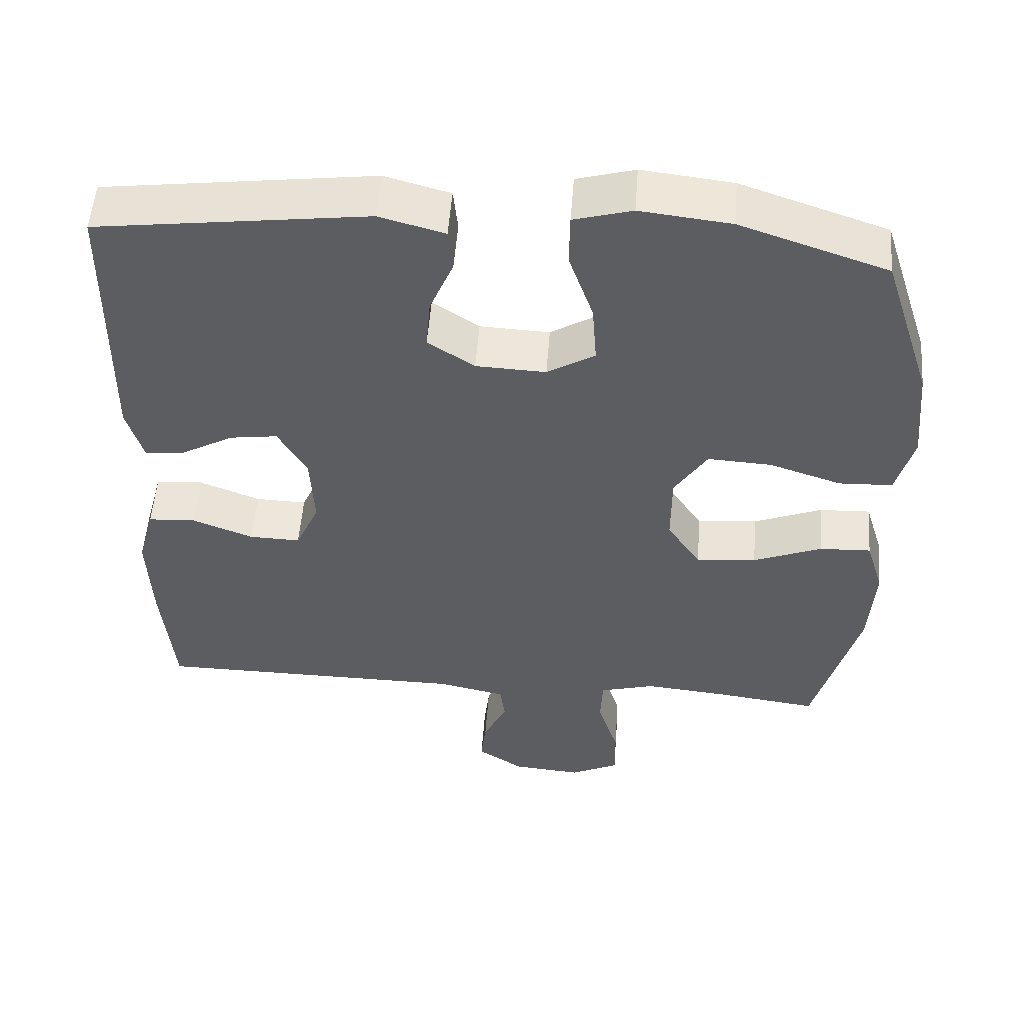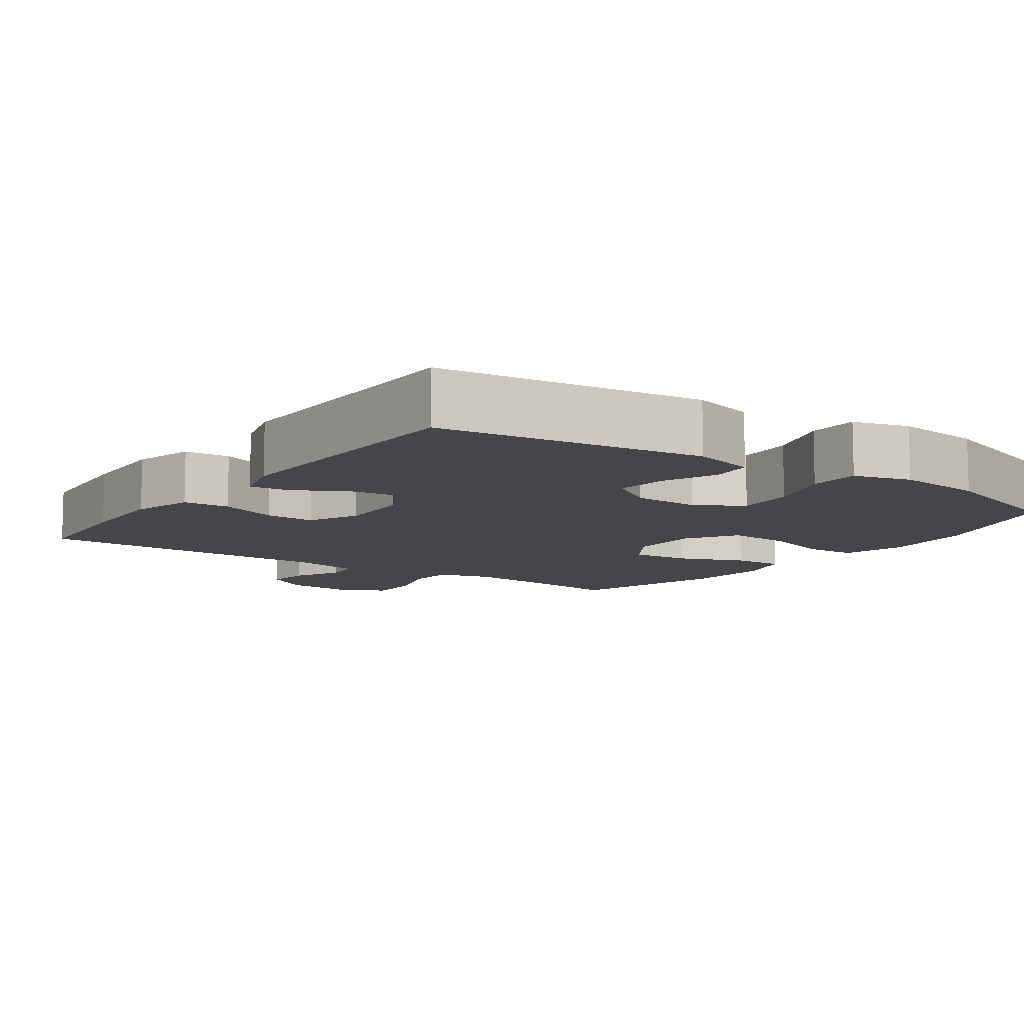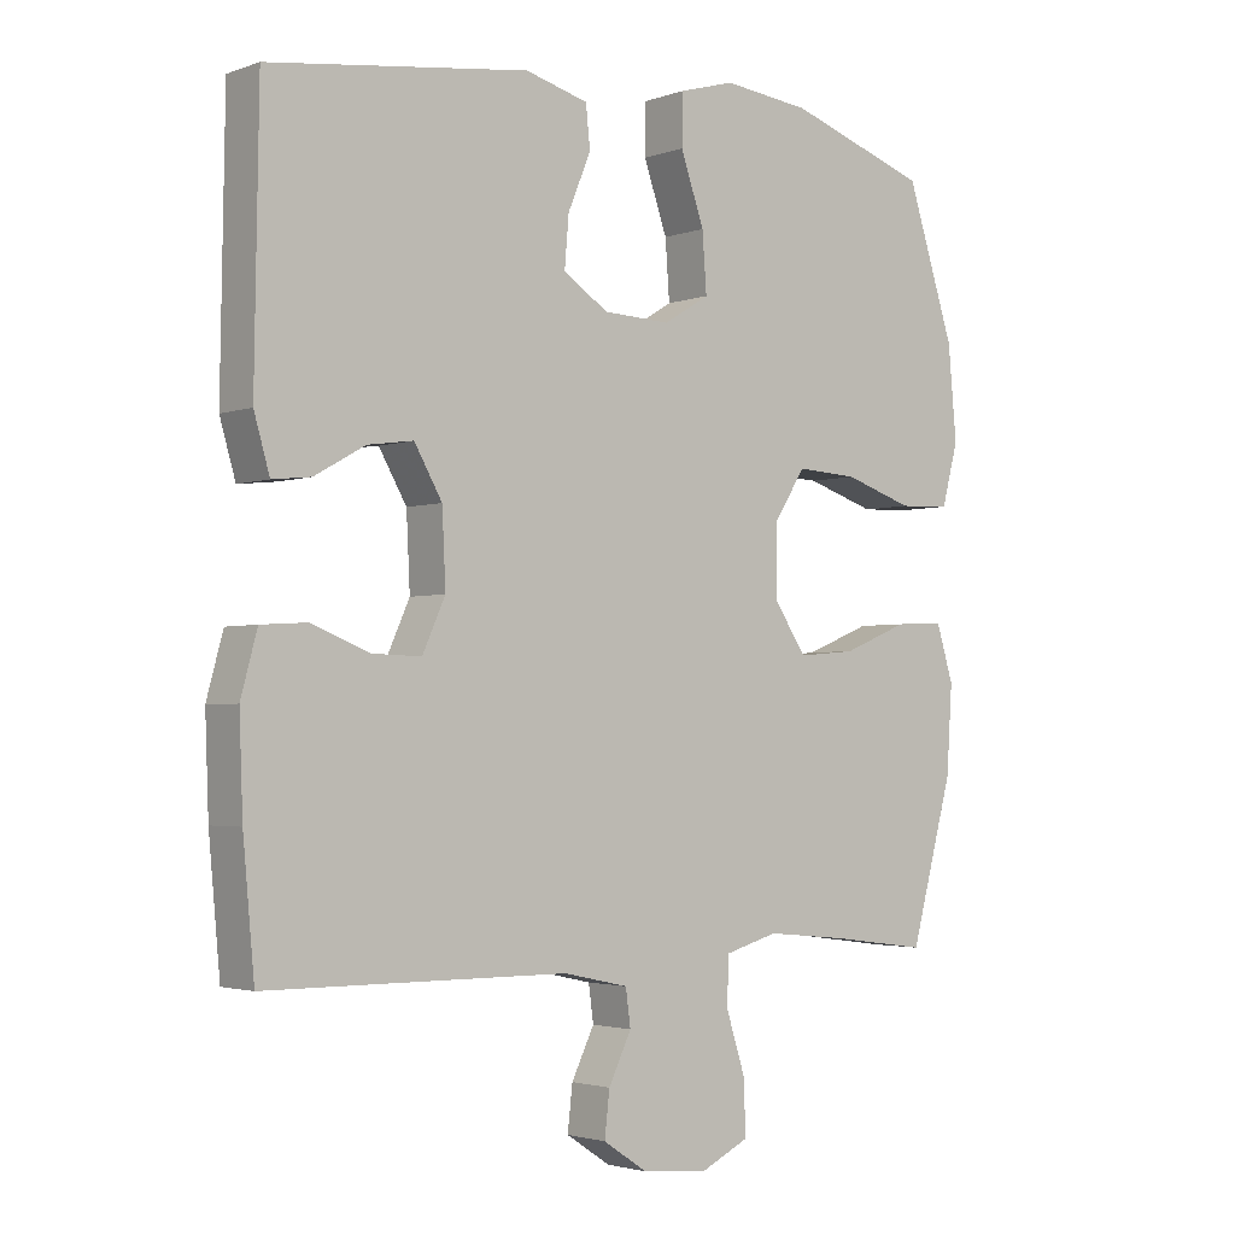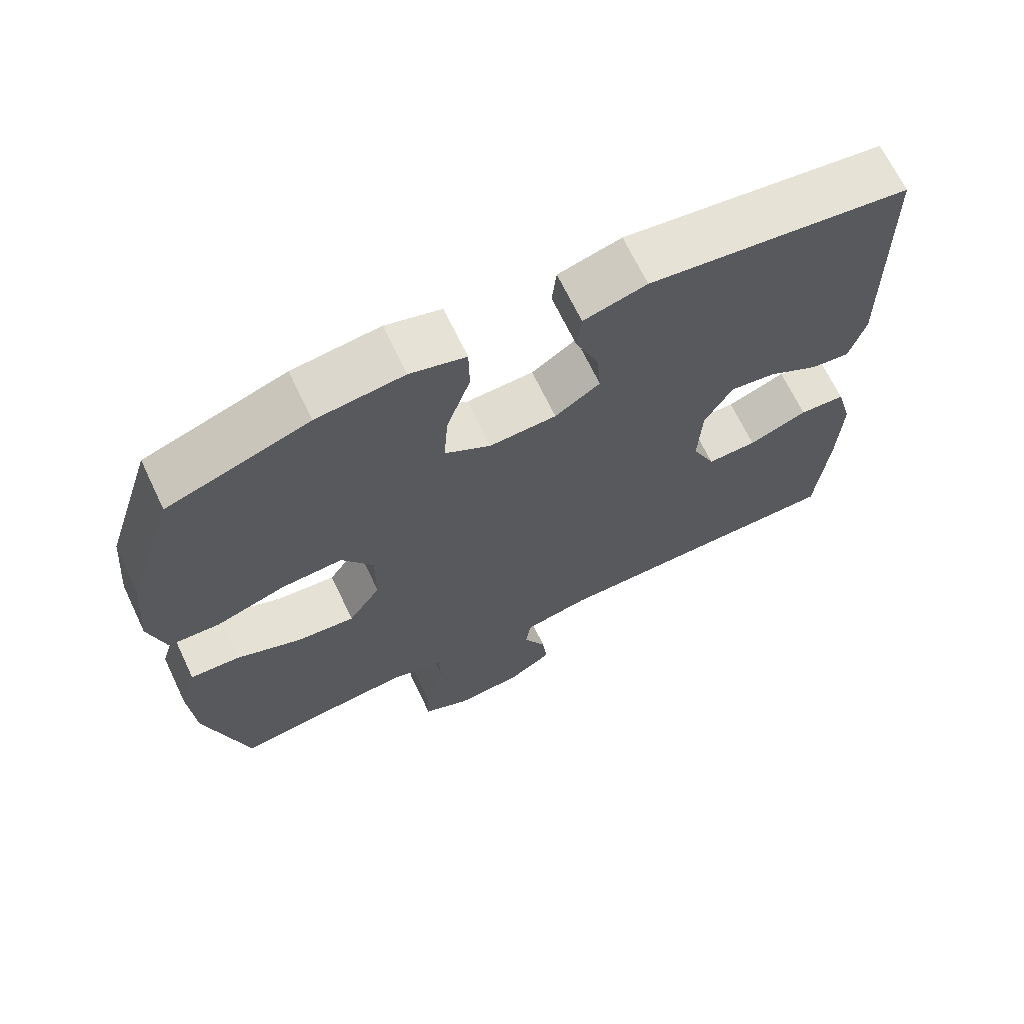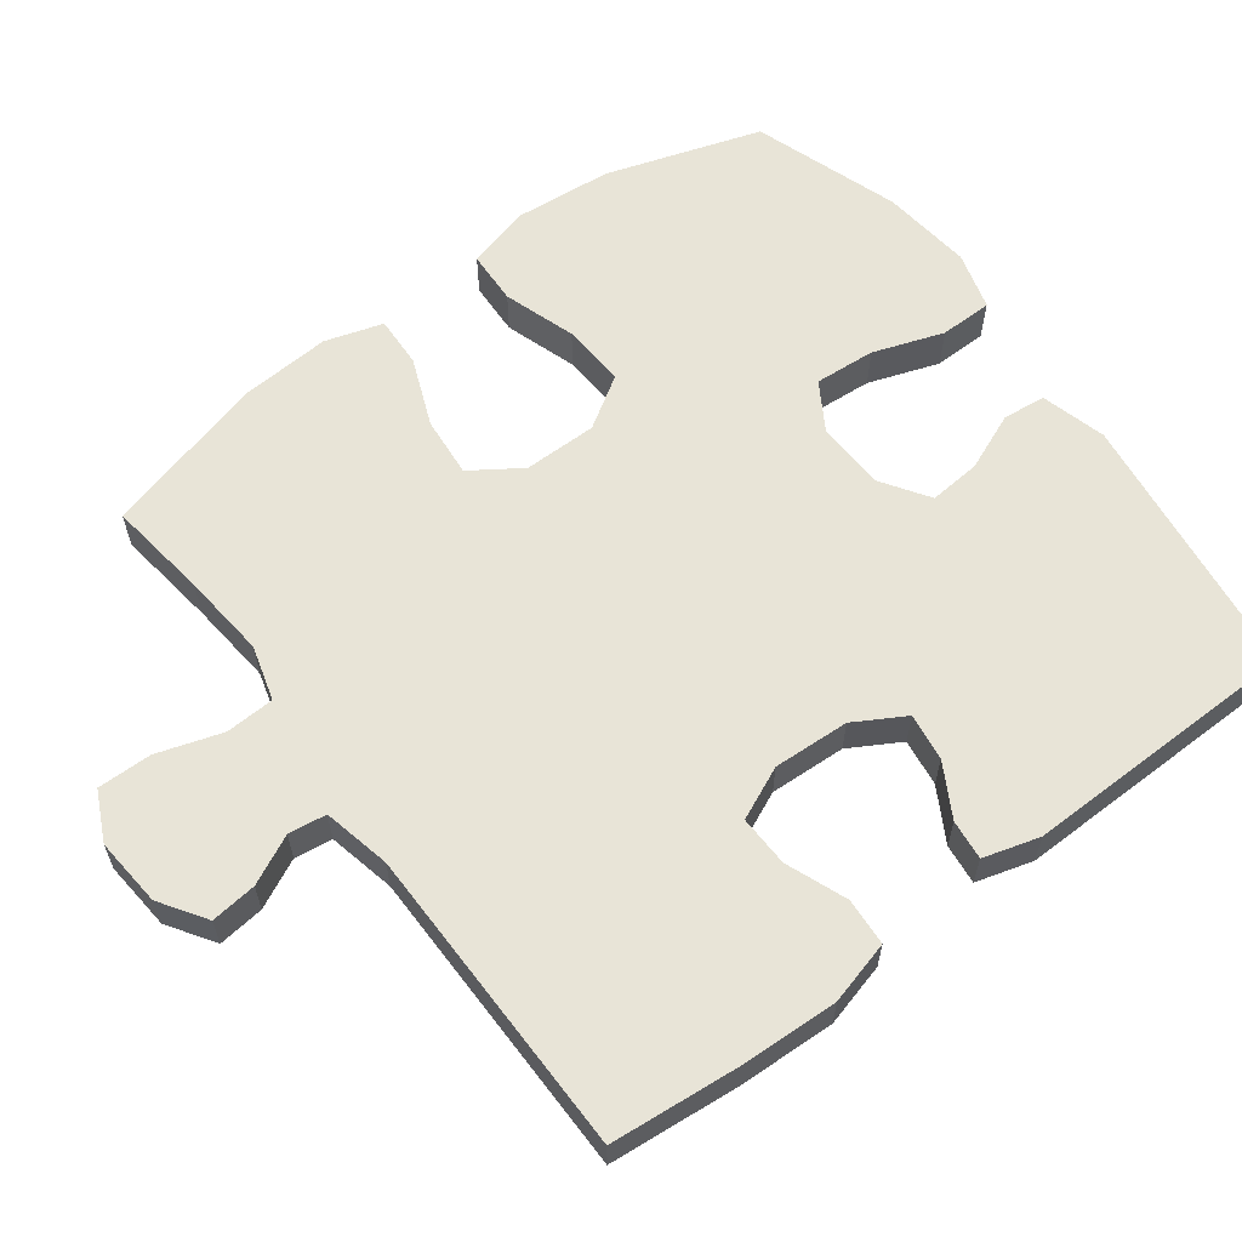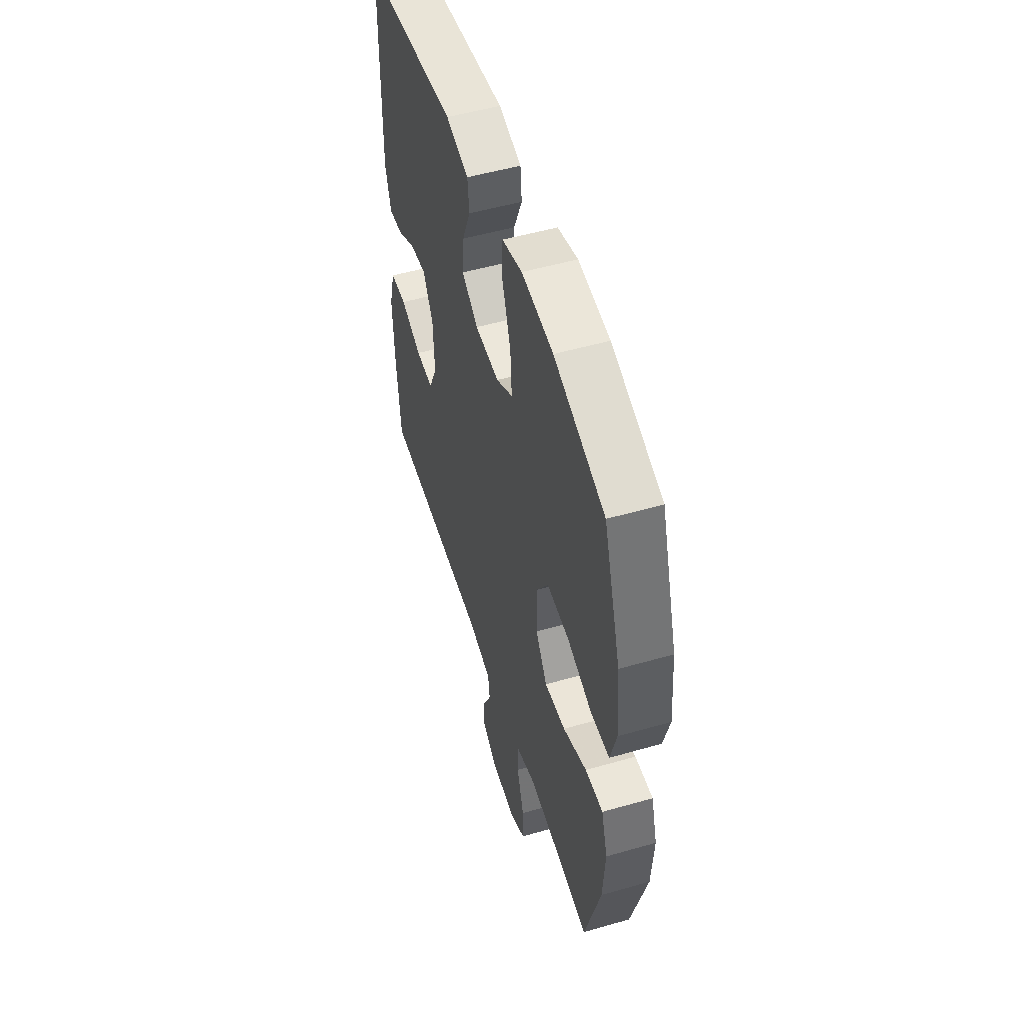
<metadata>
{"format":"obj","ext":"obj","renderer":"f3d","projection":"perspective","resolution":1024,"background":"white","views":[{"elev":53.0,"azim":4.3,"up":"+Z"},{"elev":-9.6,"azim":-35.4,"up":"+Y"},{"elev":-2.6,"azim":-39.4,"up":"+Z"},{"elev":67.9,"azim":154.5,"up":"+Z"},{"elev":61.3,"azim":-126.8,"up":"+Y"},{"elev":52.4,"azim":72.8,"up":"+Z"}]}
</metadata>
<code>
v -0.5 0.07 -0.5
v -0.516 0.07 -0.325
v -0.521 0.07 -0.194
v -0.498 0.07 -0.109
v -0.434 0.07 -0.105
v -0.352 0.07 -0.137
v -0.283 0.07 -0.139
v -0.251 0.07 -0.068
v -0.256 0.07 0.035
v -0.295 0.07 0.103
v -0.359 0.07 0.094
v -0.43 0.07 0.054
v -0.484 0.07 0.048
v -0.506 0.07 0.124
v -0.5 0.07 0.5
v -0.136 0.07 0.547
v -0.048 0.07 0.523
v -0.042 0.07 0.465
v -0.074 0.07 0.388
v -0.08 0.07 0.318
v -0.017 0.07 0.276
v 0.077 0.07 0.272
v 0.141 0.07 0.311
v 0.135 0.07 0.393
v 0.102 0.07 0.488
v 0.103 0.07 0.559
v 0.181 0.07 0.581
v 0.303 0.07 0.567
v 0.5 0.07 0.5
v 0.567 0.07 0.292
v 0.579 0.07 0.161
v 0.556 0.07 0.075
v 0.484 0.07 0.072
v 0.387 0.07 0.104
v 0.301 0.07 0.109
v 0.257 0.07 0.04
v 0.257 0.07 -0.059
v 0.302 0.07 -0.126
v 0.383 0.07 -0.119
v 0.475 0.07 -0.082
v 0.544 0.07 -0.079
v 0.568 0.07 -0.157
v 0.56 0.07 -0.279
v 0.5 0.07 -0.5
v 0.364 0.07 -0.482
v 0.25 0.07 -0.471
v 0.176 0.07 -0.492
v 0.173 0.07 -0.558
v 0.201 0.07 -0.646
v 0.202 0.07 -0.719
v 0.136 0.07 -0.751
v 0.043 0.07 -0.743
v -0.019 0.07 -0.702
v -0.012 0.07 -0.64
v 0.02 0.07 -0.574
v 0.013 0.07 -0.523
v -0.078 0.07 -0.503
v -0.5 0 -0.5
v -0.516 0 -0.325
v -0.521 0 -0.194
v -0.498 0 -0.109
v -0.434 0 -0.105
v -0.352 0 -0.137
v -0.283 0 -0.139
v -0.251 0 -0.068
v -0.256 0 0.035
v -0.295 0 0.103
v -0.359 0 0.094
v -0.43 0 0.054
v -0.484 0 0.048
v -0.506 0 0.124
v -0.5 0 0.5
v -0.136 0 0.547
v -0.048 0 0.523
v -0.042 0 0.465
v -0.074 0 0.388
v -0.08 0 0.318
v -0.017 0 0.276
v 0.077 0 0.272
v 0.141 0 0.311
v 0.135 0 0.393
v 0.102 0 0.488
v 0.103 0 0.559
v 0.181 0 0.581
v 0.303 0 0.567
v 0.5 0 0.5
v 0.567 0 0.292
v 0.579 0 0.161
v 0.556 0 0.075
v 0.484 0 0.072
v 0.387 0 0.104
v 0.301 0 0.109
v 0.257 0 0.04
v 0.257 0 -0.059
v 0.302 0 -0.126
v 0.383 0 -0.119
v 0.475 0 -0.082
v 0.544 0 -0.079
v 0.568 0 -0.157
v 0.56 0 -0.279
v 0.5 0 -0.5
v 0.364 0 -0.482
v 0.25 0 -0.471
v 0.176 0 -0.492
v 0.173 0 -0.558
v 0.201 0 -0.646
v 0.202 0 -0.719
v 0.136 0 -0.751
v 0.043 0 -0.743
v -0.019 0 -0.702
v -0.012 0 -0.64
v 0.02 0 -0.574
v 0.013 0 -0.523
v -0.078 0 -0.503
f 52 53 54 55
f 50 51 52 55
f 48 49 50 55
f 47 48 55 56
f 46 47 56 57
f 42 43 44 45
f 42 45 46
f 39 40 41 42
f 38 39 42 46
f 37 38 46 57
f 31 32 33 34
f 31 34 35
f 30 31 35
f 29 30 35
f 28 29 35 36
f 24 25 26 27
f 23 24 27 28
f 16 17 18 19
f 16 19 20
f 15 16 20
f 14 15 20 21
f 11 12 13 14
f 10 11 14 21
f 3 4 5 6
f 3 6 7
f 2 3 7
f 1 2 7
f 36 37 57 1
f 23 28 36
f 22 23 36 1
f 9 10 21 22
f 8 9 22
f 7 8 22
f 1 7 22
f 112 111 110 109
f 112 109 108 107
f 112 107 106 105
f 113 112 105 104
f 114 113 104 103
f 102 101 100 99
f 103 102 99
f 99 98 97 96
f 103 99 96 95
f 114 103 95 94
f 91 90 89 88
f 92 91 88
f 92 88 87
f 92 87 86
f 93 92 86 85
f 84 83 82 81
f 85 84 81 80
f 76 75 74 73
f 77 76 73
f 77 73 72
f 78 77 72 71
f 71 70 69 68
f 78 71 68 67
f 63 62 61 60
f 64 63 60
f 64 60 59
f 64 59 58
f 58 114 94 93
f 93 85 80
f 58 93 80 79
f 79 78 67 66
f 79 66 65
f 79 65 64
f 79 64 58
f 1 58 59 2
f 2 59 60 3
f 3 60 61 4
f 4 61 62 5
f 5 62 63 6
f 6 63 64 7
f 7 64 65 8
f 8 65 66 9
f 9 66 67 10
f 10 67 68 11
f 11 68 69 12
f 12 69 70 13
f 13 70 71 14
f 14 71 72 15
f 15 72 73 16
f 16 73 74 17
f 17 74 75 18
f 18 75 76 19
f 19 76 77 20
f 20 77 78 21
f 21 78 79 22
f 22 79 80 23
f 23 80 81 24
f 24 81 82 25
f 25 82 83 26
f 26 83 84 27
f 27 84 85 28
f 28 85 86 29
f 29 86 87 30
f 30 87 88 31
f 31 88 89 32
f 32 89 90 33
f 33 90 91 34
f 34 91 92 35
f 35 92 93 36
f 36 93 94 37
f 37 94 95 38
f 38 95 96 39
f 39 96 97 40
f 40 97 98 41
f 41 98 99 42
f 42 99 100 43
f 43 100 101 44
f 44 101 102 45
f 45 102 103 46
f 46 103 104 47
f 47 104 105 48
f 48 105 106 49
f 49 106 107 50
f 50 107 108 51
f 51 108 109 52
f 52 109 110 53
f 53 110 111 54
f 54 111 112 55
f 55 112 113 56
f 56 113 114 57
f 57 114 58 1

</code>
